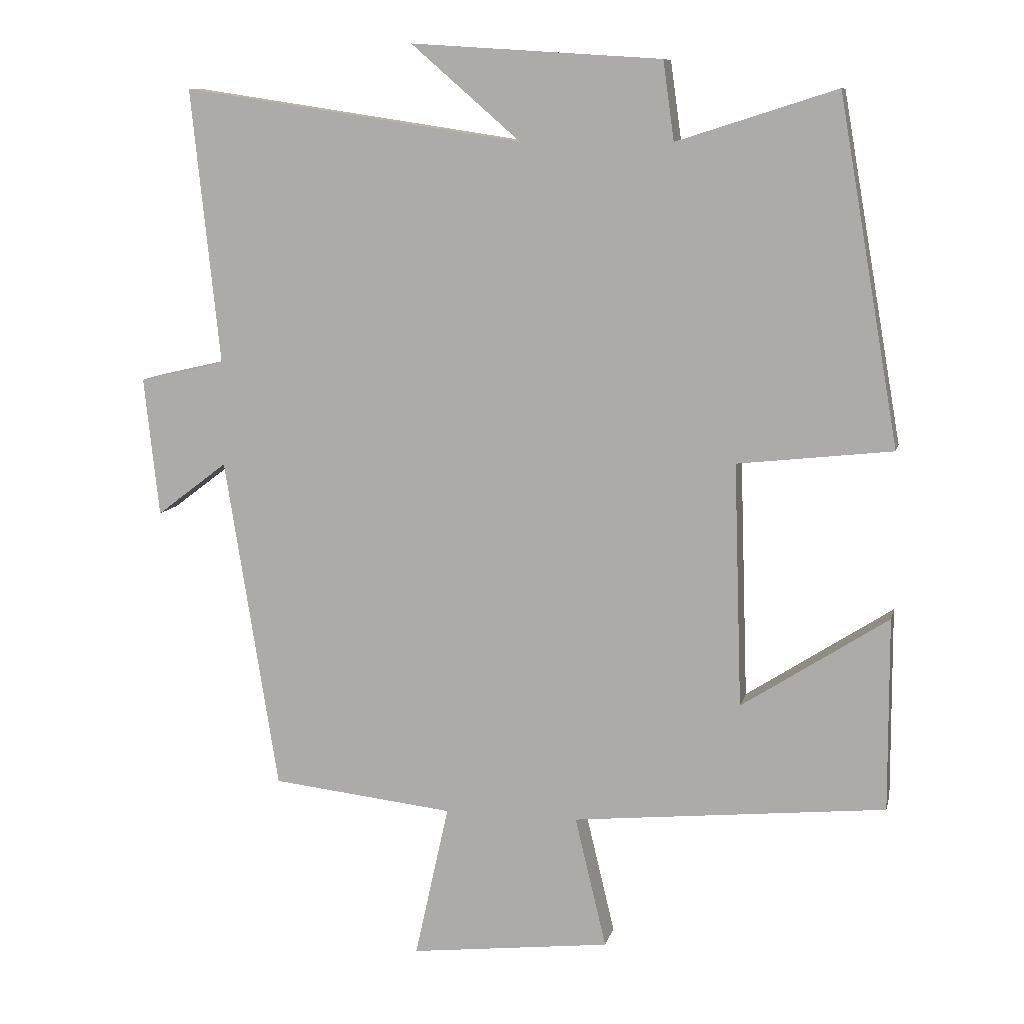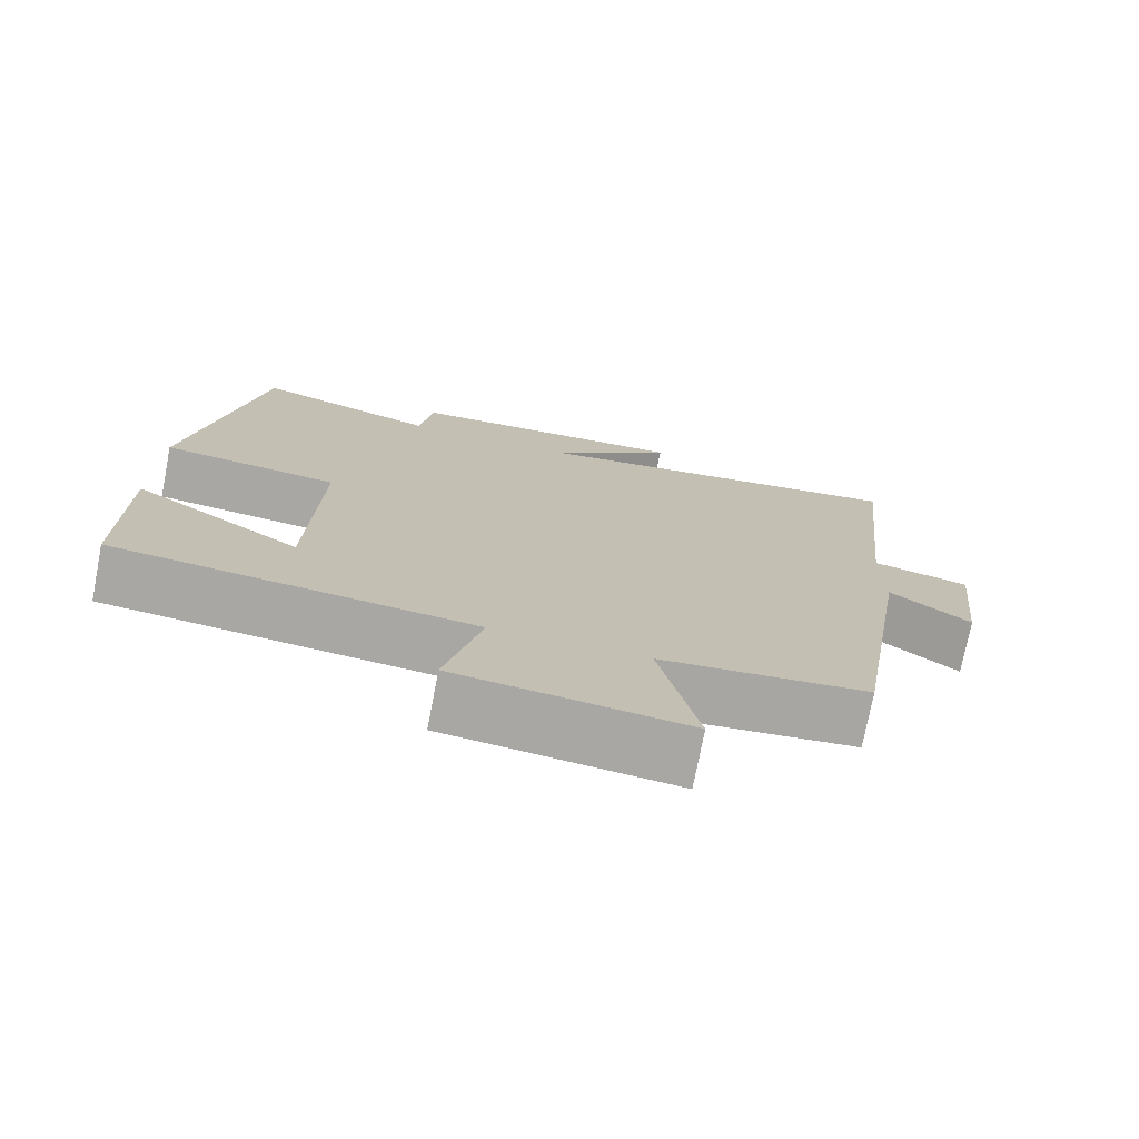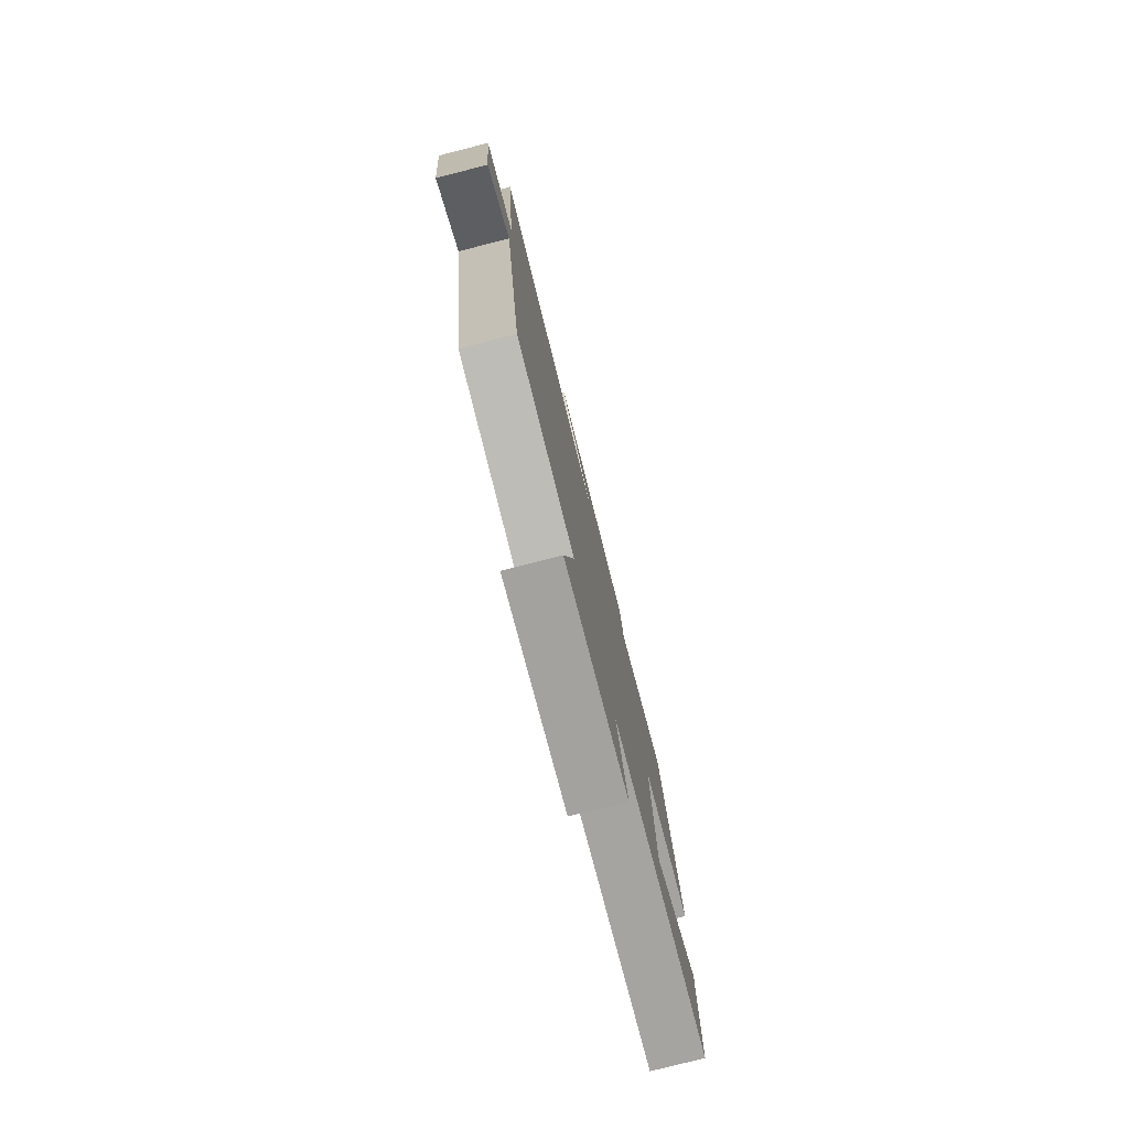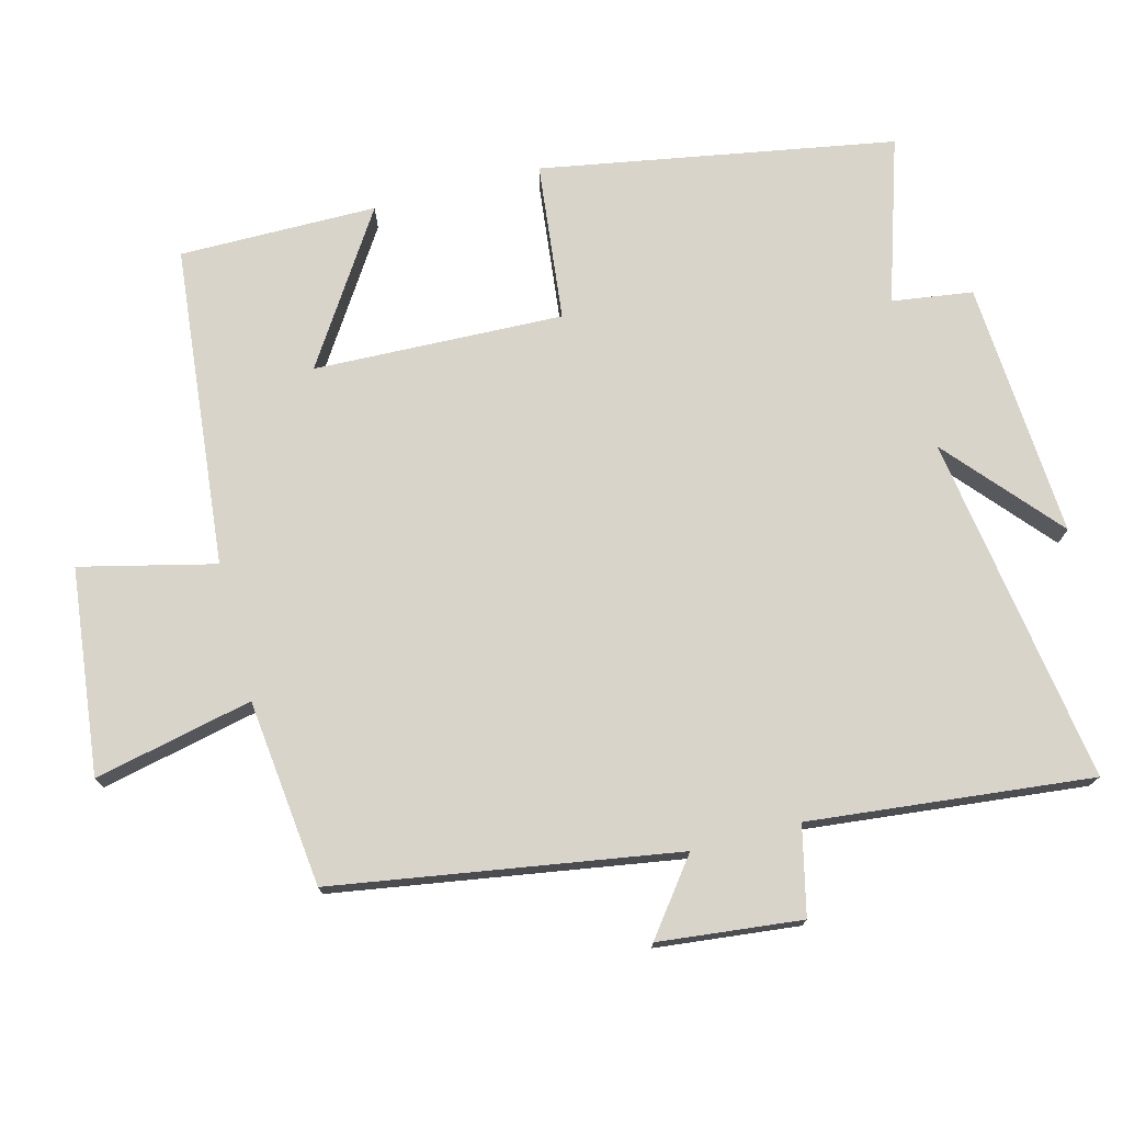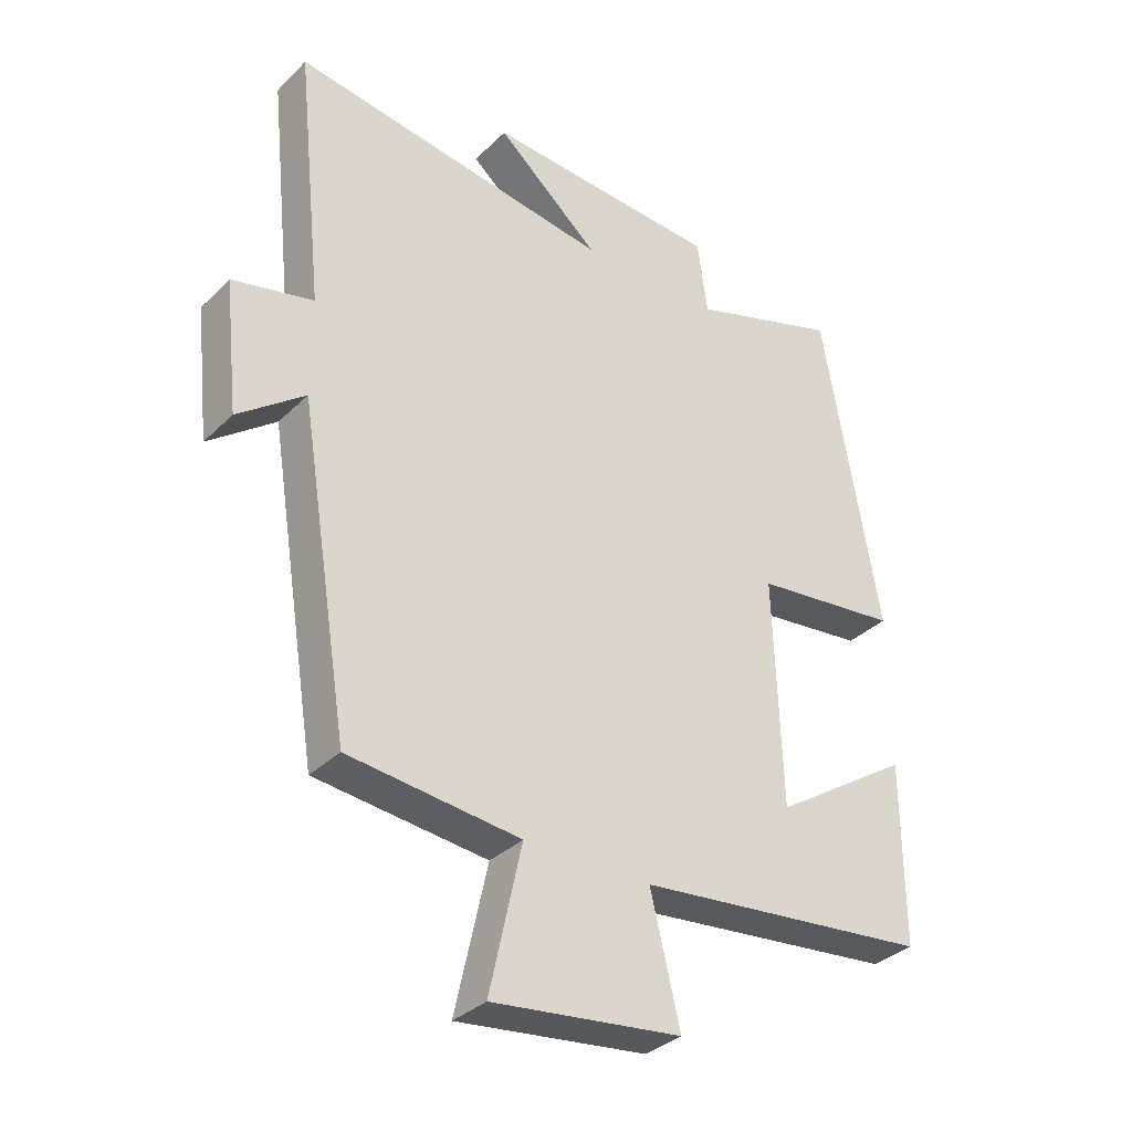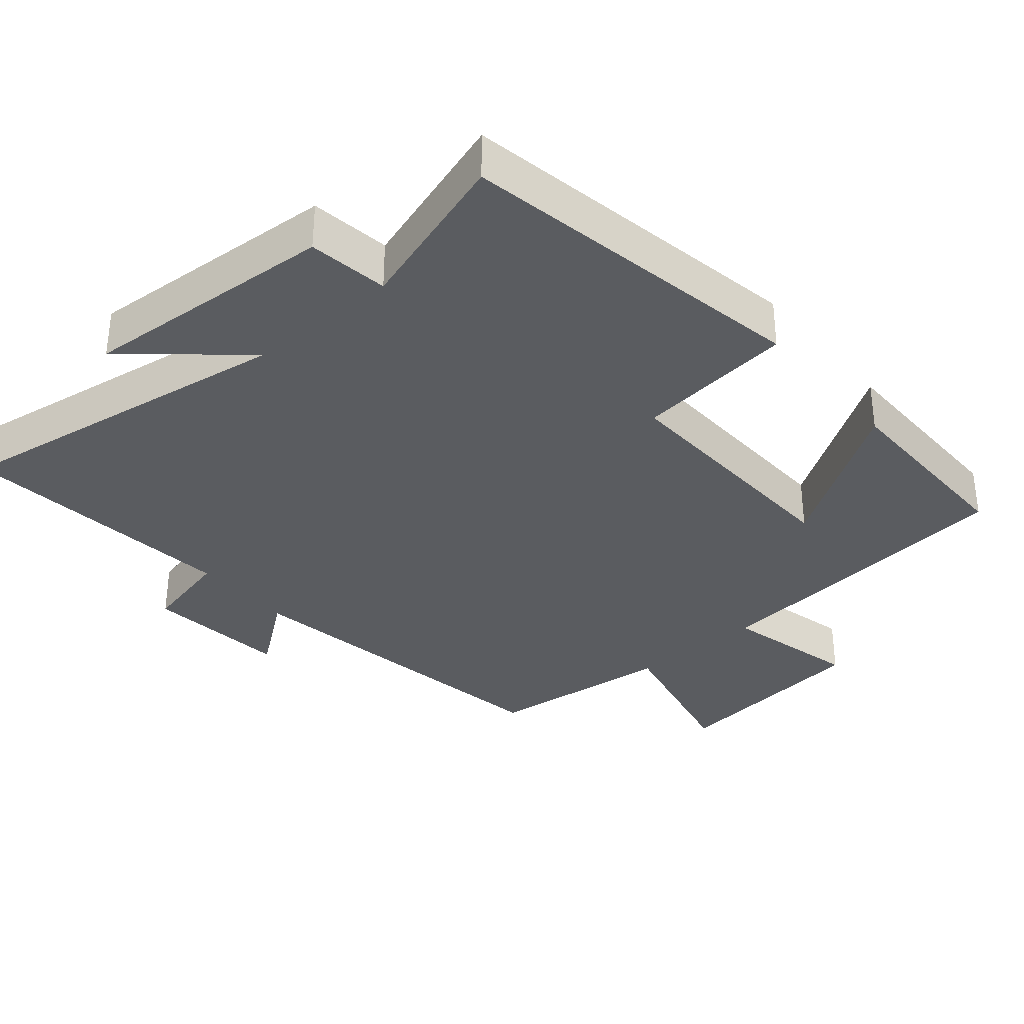
<metadata>
{"format":"obj","ext":"obj","renderer":"f3d","projection":"perspective","resolution":1024,"background":"white","views":[{"elev":9.6,"azim":12.7,"up":"+Z"},{"elev":-74.8,"azim":169.0,"up":"+Z"},{"elev":-78.7,"azim":-75.7,"up":"+Z"},{"elev":74.9,"azim":-104.6,"up":"+Y"},{"elev":-33.7,"azim":-37.6,"up":"+Z"},{"elev":-34.4,"azim":40.3,"up":"+Y"}]}
</metadata>
<code>
v 0.501 0.07 -0.454
v 0.043 0.07 -0.5
v 0.089 0.07 -0.692
v -0.205 0.07 -0.726
v -0.155 0.07 -0.5
v -0.422 0.07 -0.47
v -0.5 0.07 0.019
v -0.604 0.07 -0.06
v -0.626 0.07 0.144
v -0.5 0.07 0.173
v -0.542 0.07 0.576
v -0.043 0.07 0.5
v -0.203 0.07 0.639
v 0.163 0.07 0.615
v 0.179 0.07 0.5
v 0.412 0.07 0.574
v 0.5 0.07 0.07
v 0.274 0.07 0.045
v 0.286 0.07 -0.311
v 0.5 0.07 -0.172
v 0.501 0 -0.454
v 0.043 0 -0.5
v 0.089 0 -0.692
v -0.205 0 -0.726
v -0.155 0 -0.5
v -0.422 0 -0.47
v -0.5 0 0.019
v -0.604 0 -0.06
v -0.626 0 0.144
v -0.5 0 0.173
v -0.542 0 0.576
v -0.043 0 0.5
v -0.203 0 0.639
v 0.163 0 0.615
v 0.179 0 0.5
v 0.412 0 0.574
v 0.5 0 0.07
v 0.274 0 0.045
v 0.286 0 -0.311
v 0.5 0 -0.172
f 19 20 1 2
f 18 19 2
f 15 16 17 18
f 15 18 2
f 12 13 14 15
f 12 15 2
f 10 11 12 2
f 7 8 9 10
f 7 10 2
f 6 7 2
f 5 6 2
f 2 3 4 5
f 22 21 40 39
f 22 39 38
f 38 37 36 35
f 22 38 35
f 35 34 33 32
f 22 35 32
f 22 32 31 30
f 30 29 28 27
f 22 30 27
f 22 27 26
f 22 26 25
f 25 24 23 22
f 1 21 22 2
f 2 22 23 3
f 3 23 24 4
f 4 24 25 5
f 5 25 26 6
f 6 26 27 7
f 7 27 28 8
f 8 28 29 9
f 9 29 30 10
f 10 30 31 11
f 11 31 32 12
f 12 32 33 13
f 13 33 34 14
f 14 34 35 15
f 15 35 36 16
f 16 36 37 17
f 17 37 38 18
f 18 38 39 19
f 19 39 40 20
f 20 40 21 1

</code>
